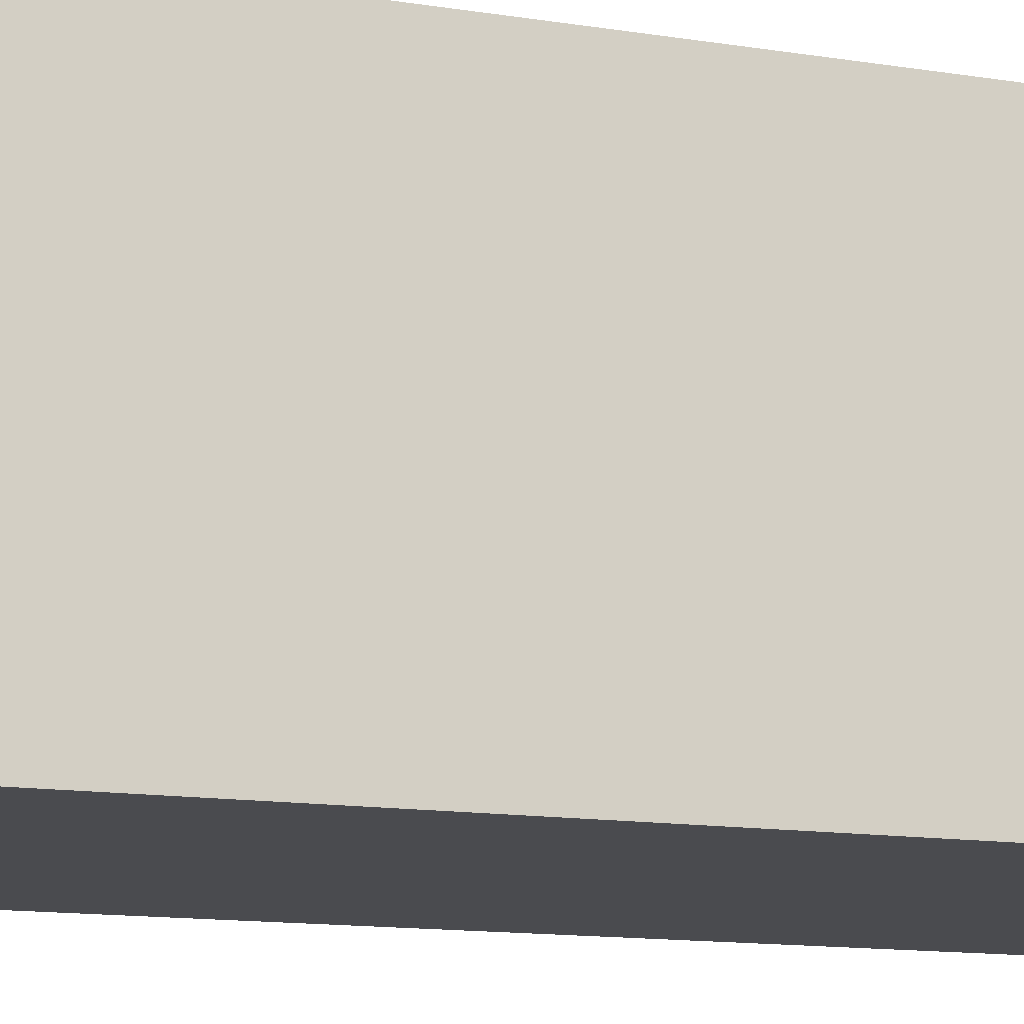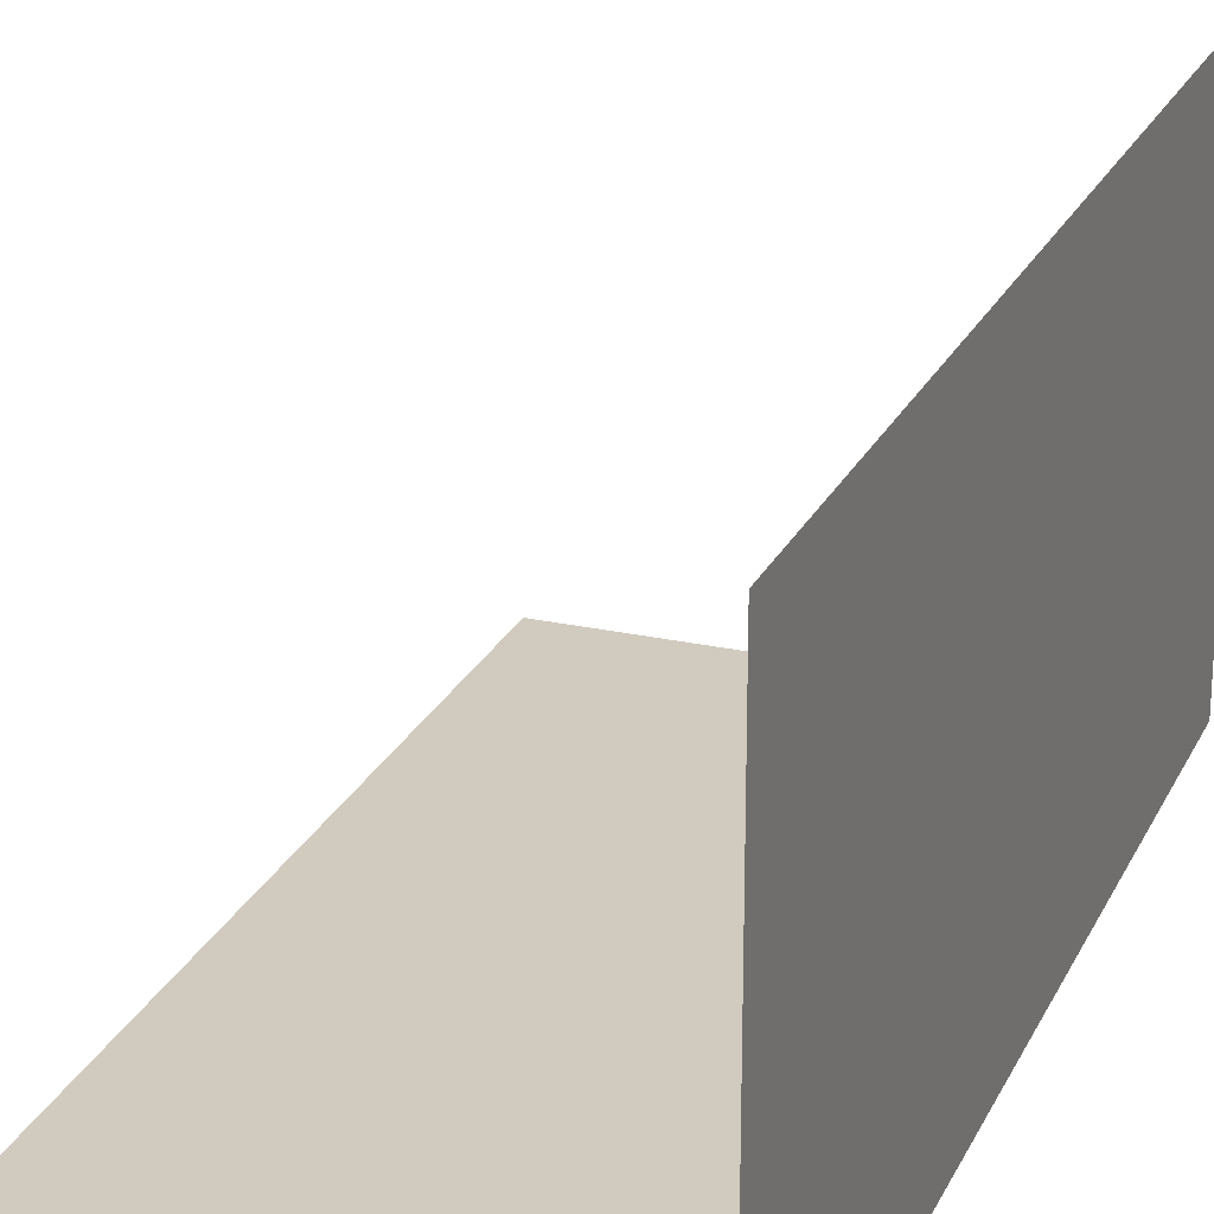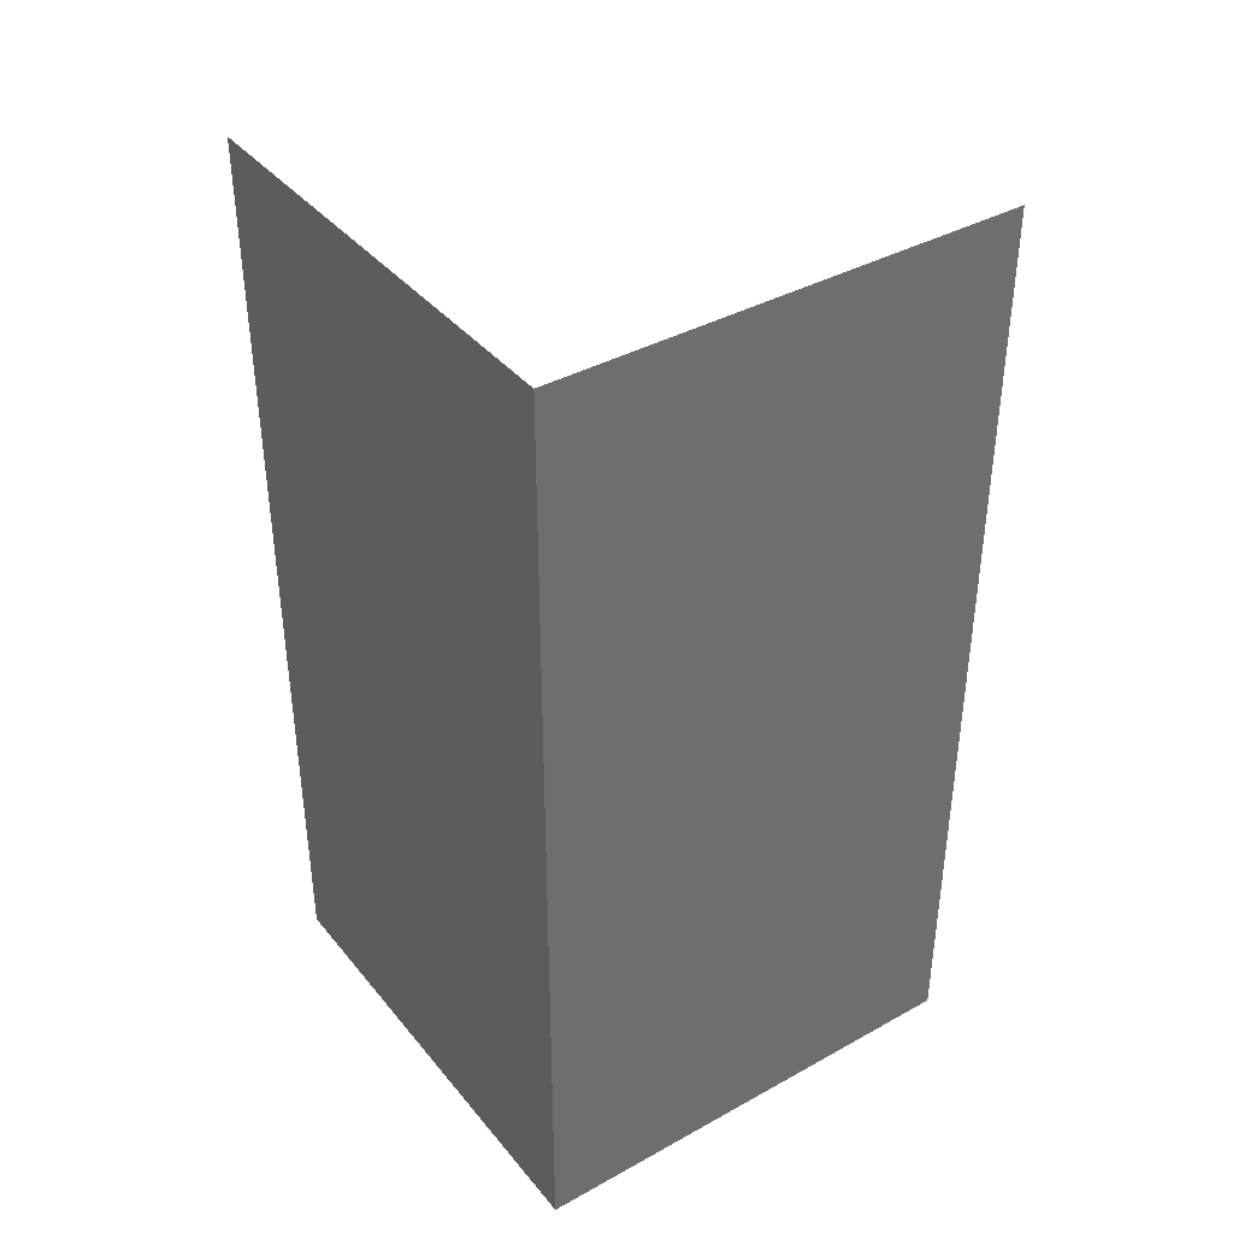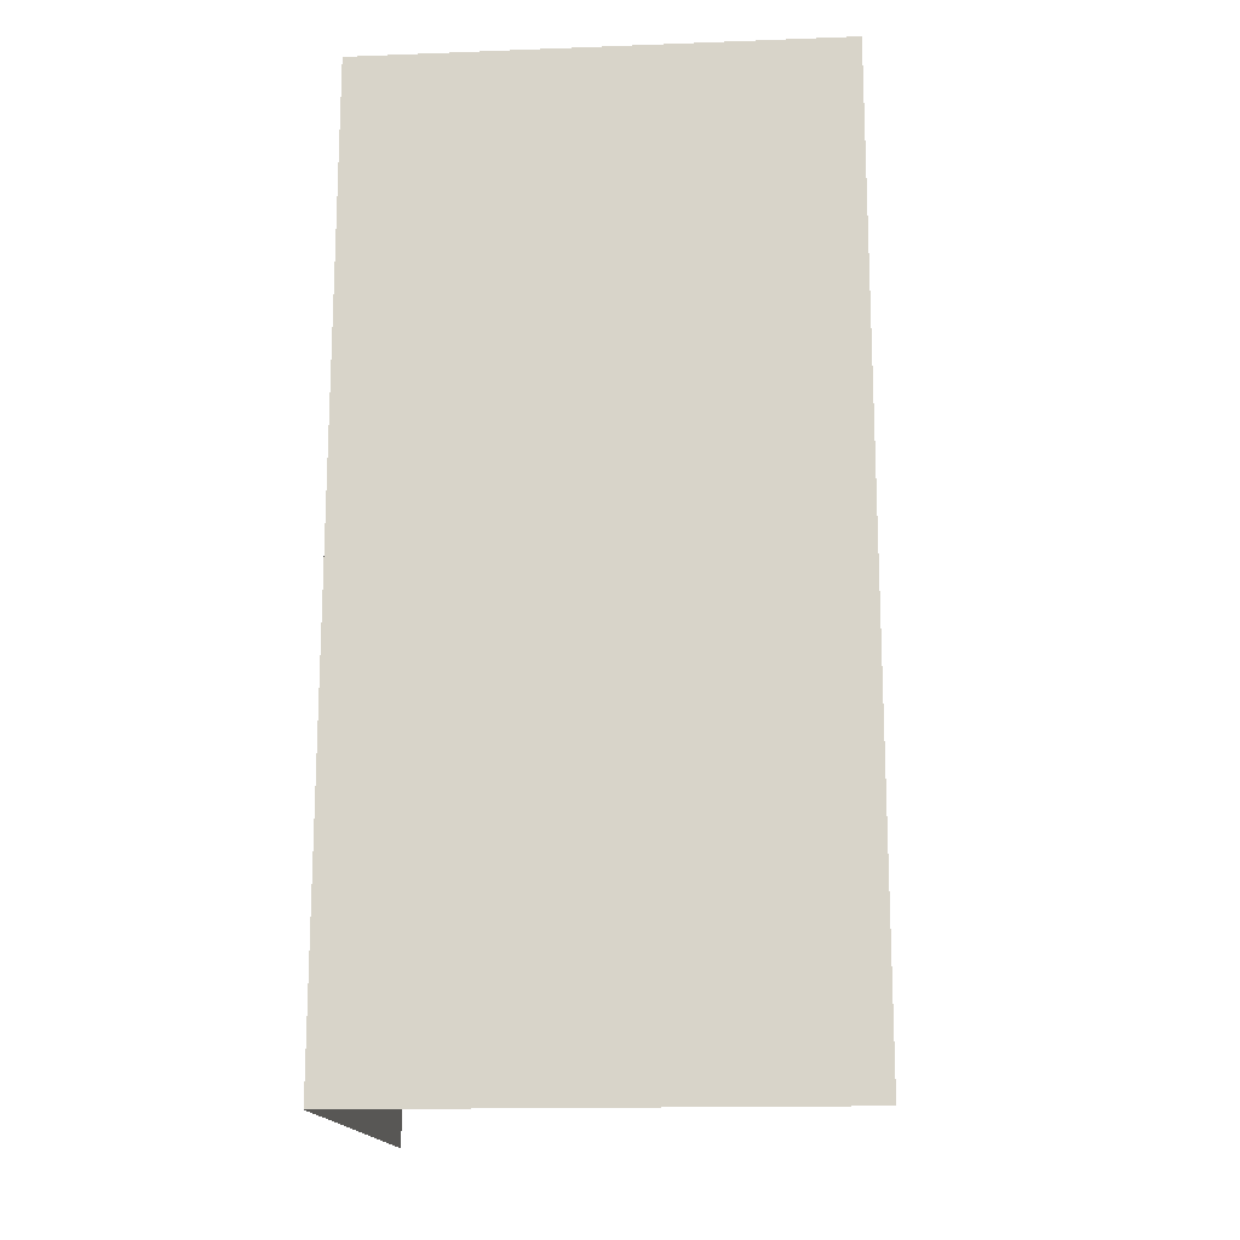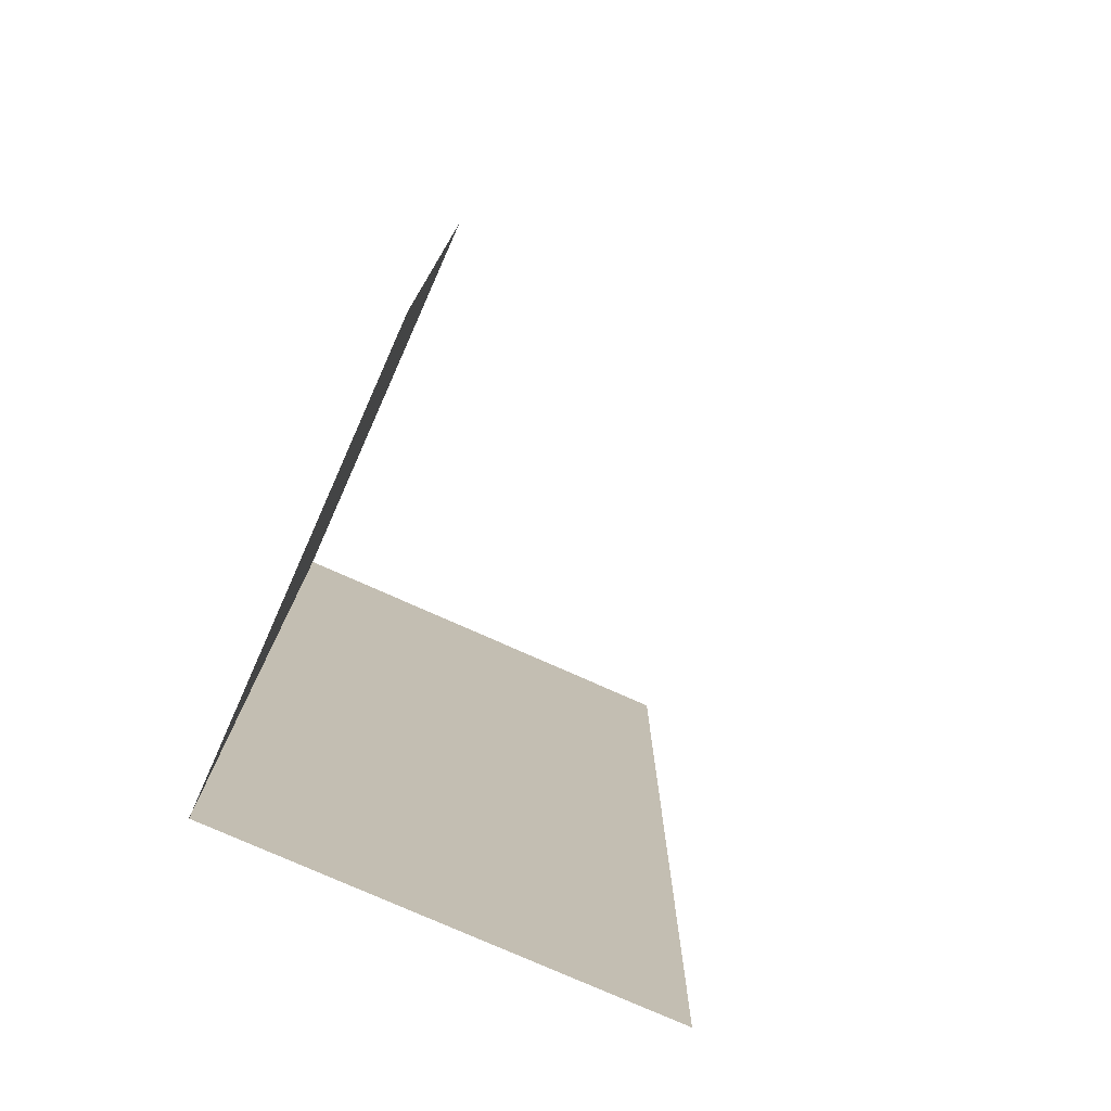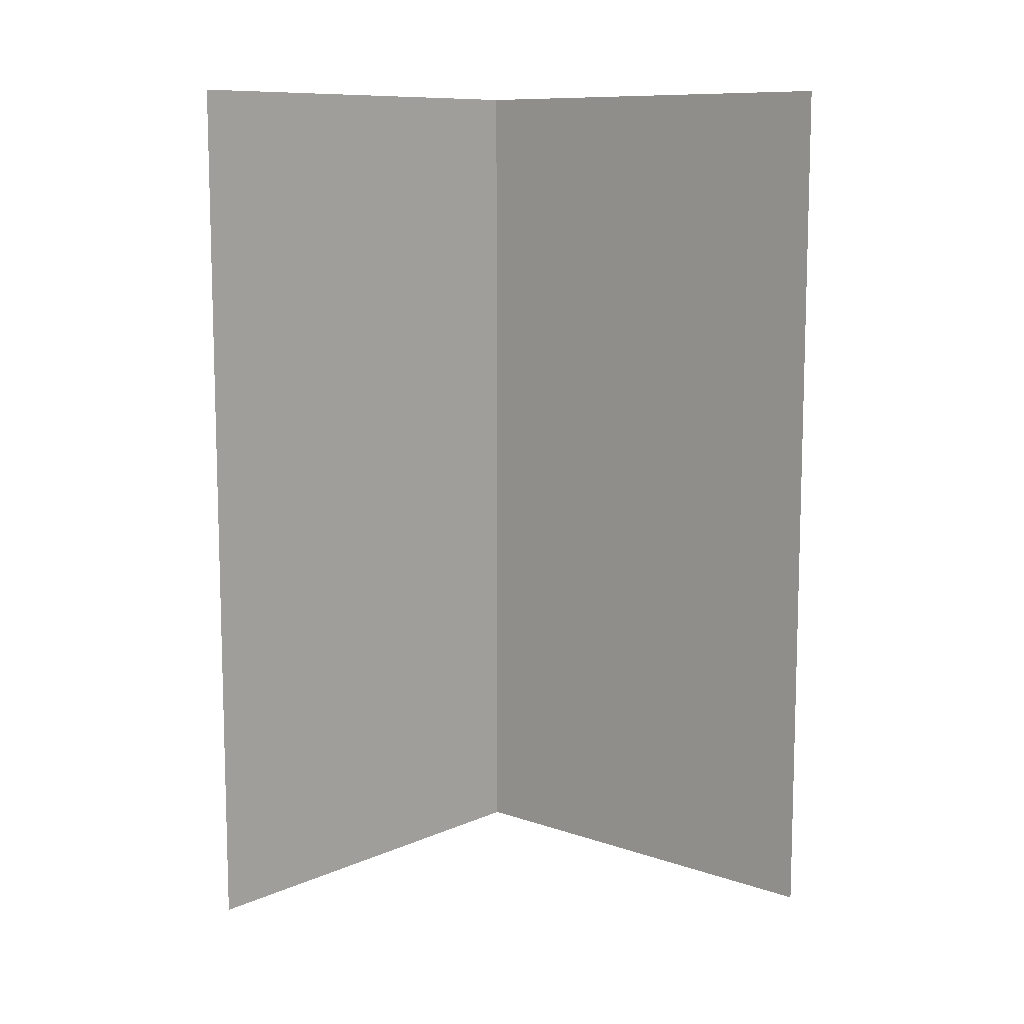
<metadata>
{"format":"obj","ext":"obj","renderer":"f3d","projection":"perspective","resolution":1024,"background":"white","views":[{"elev":-14.3,"azim":71.3,"up":"+Z"},{"elev":23.5,"azim":20.4,"up":"+Z"},{"elev":38.7,"azim":145.2,"up":"+Y"},{"elev":-16.3,"azim":-175.6,"up":"+Y"},{"elev":-76.8,"azim":-114.1,"up":"+Y"},{"elev":10.1,"azim":-48.4,"up":"+Y"}]}
</metadata>
<code>
g _Combined_Vis16_0
v -2.5 -1.5 1.5
v -1.5 -1.5 1.5
v -1.5 -0.5 1.5
v -2.5 -0.5 1.5
v -1.5 -1.5 1.5
v -1.5 -1.5 2.5
v -1.5 -0.5 2.5
v -1.5 -0.5 1.5
v -1.5 -2.5 1.5
v -1.5 -2.5 2.5
v -1.5 -1.5 2.5
v -1.5 -1.5 1.5
v -2.5 -2.5 1.5
v -1.5 -2.5 1.5
v -1.5 -1.5 1.5
v -2.5 -1.5 1.5
g _Combined_Vis16_0_0
f 3 2 1
f 4 3 1
f 7 6 5
f 8 7 5
f 11 10 9
f 12 11 9
f 15 14 13
f 16 15 13

</code>
